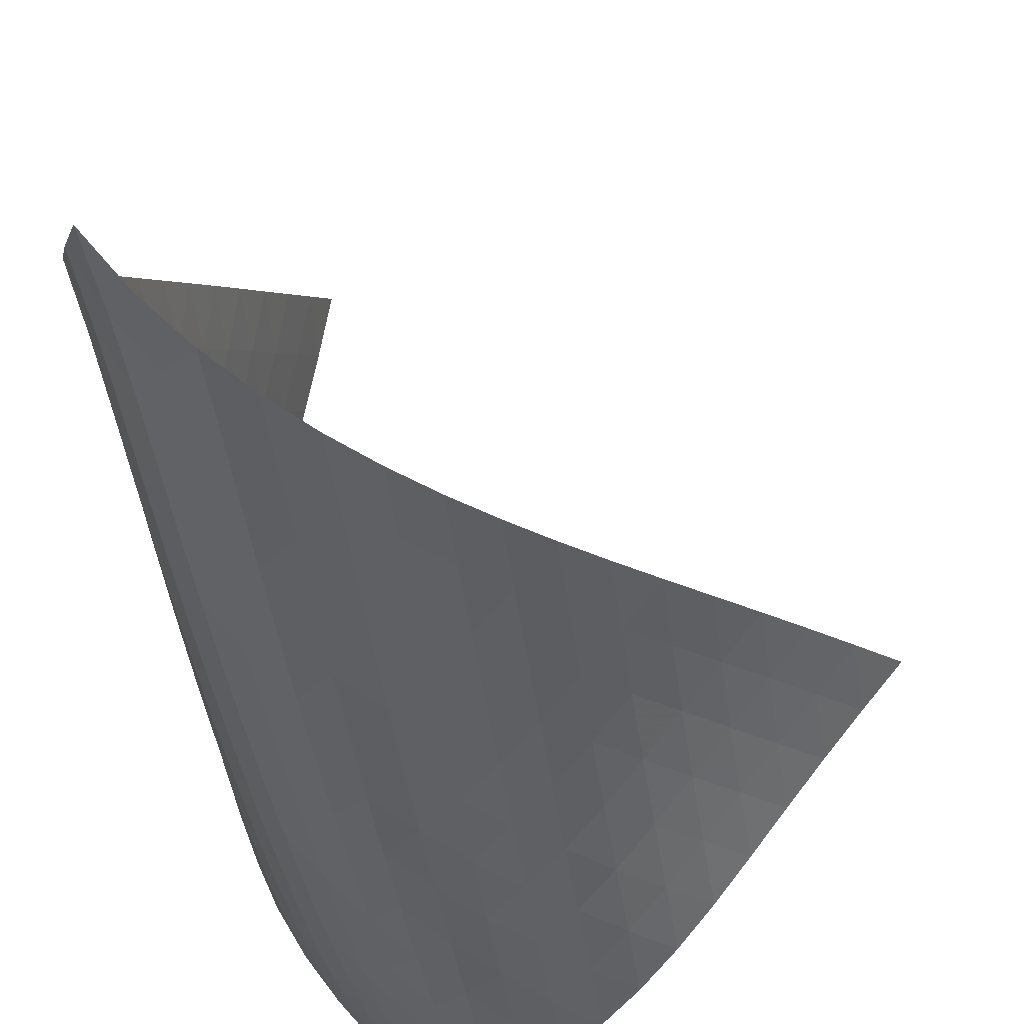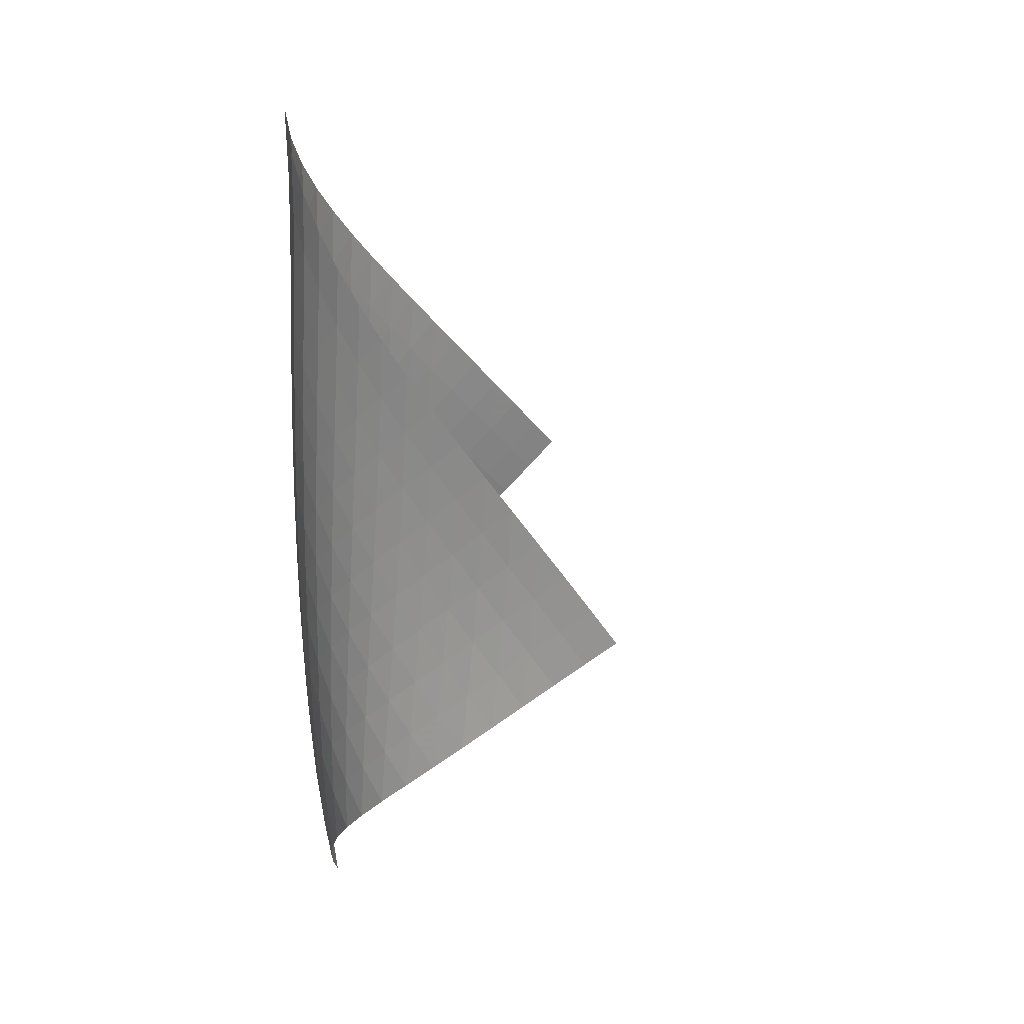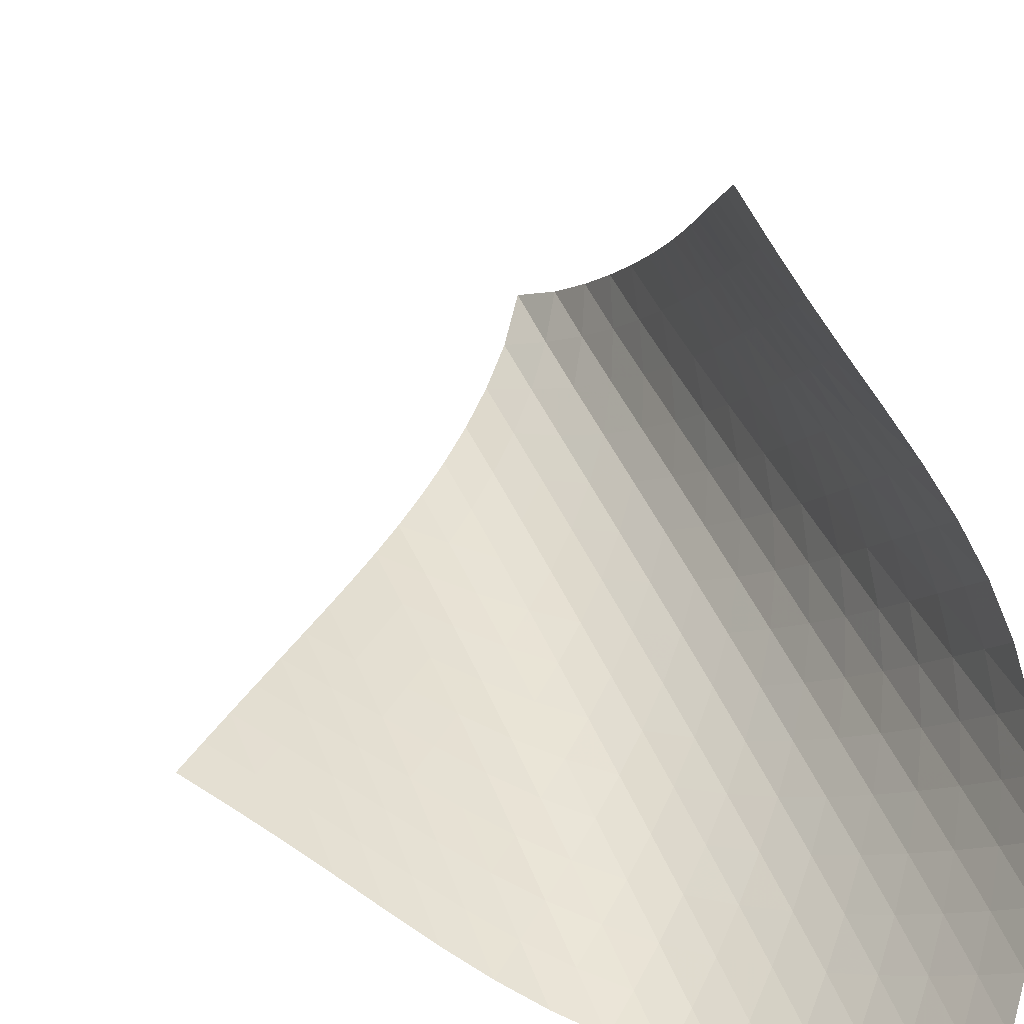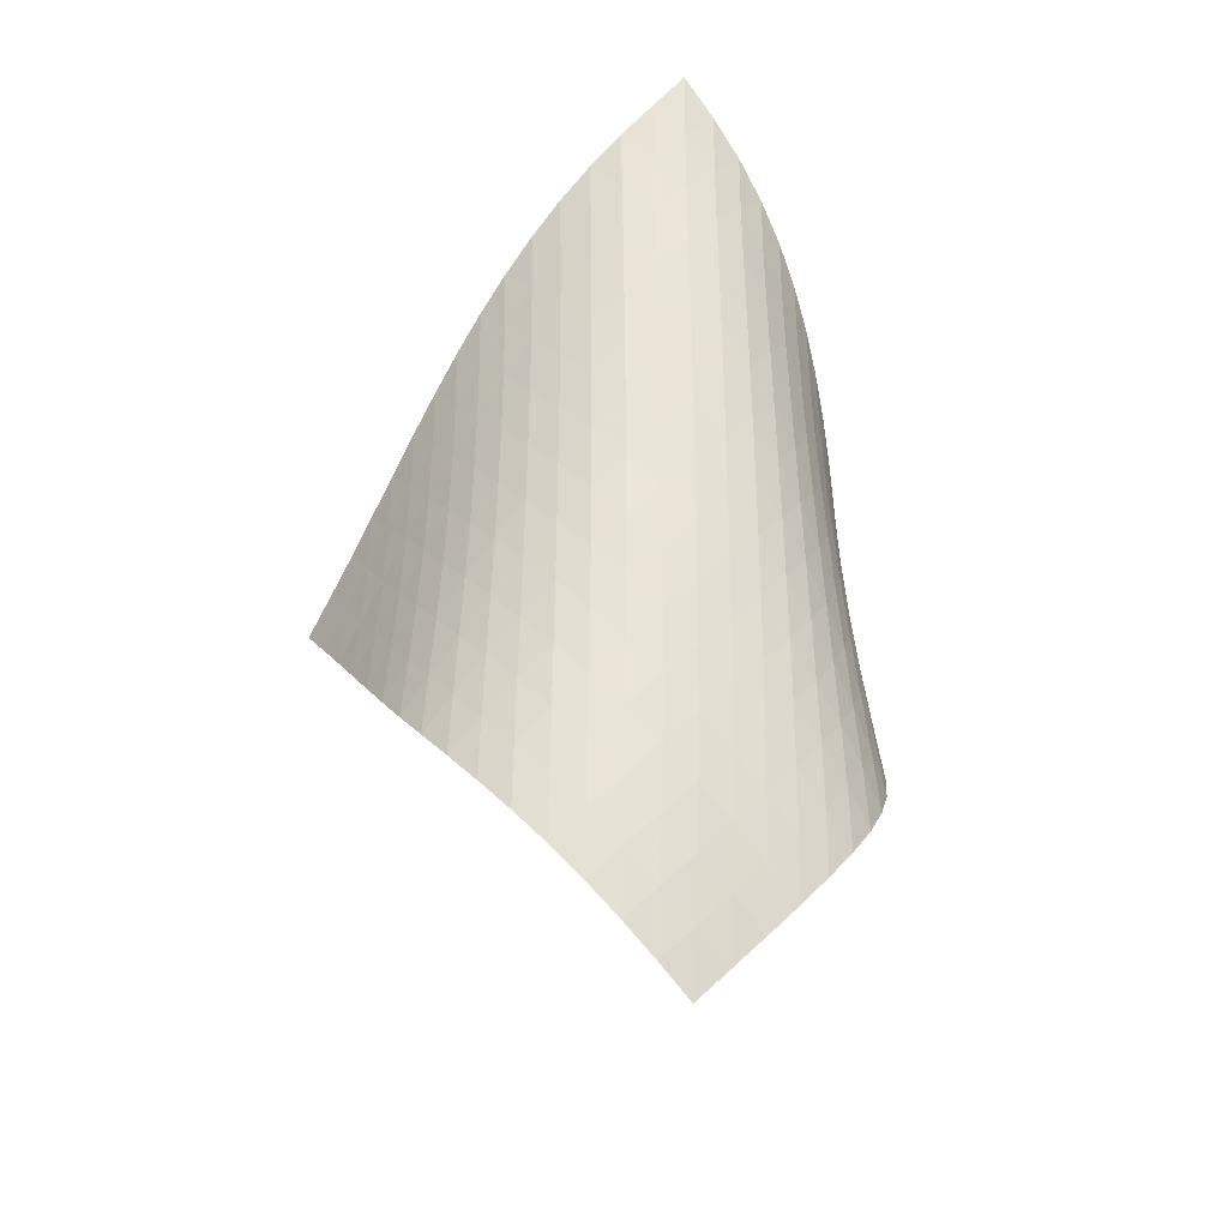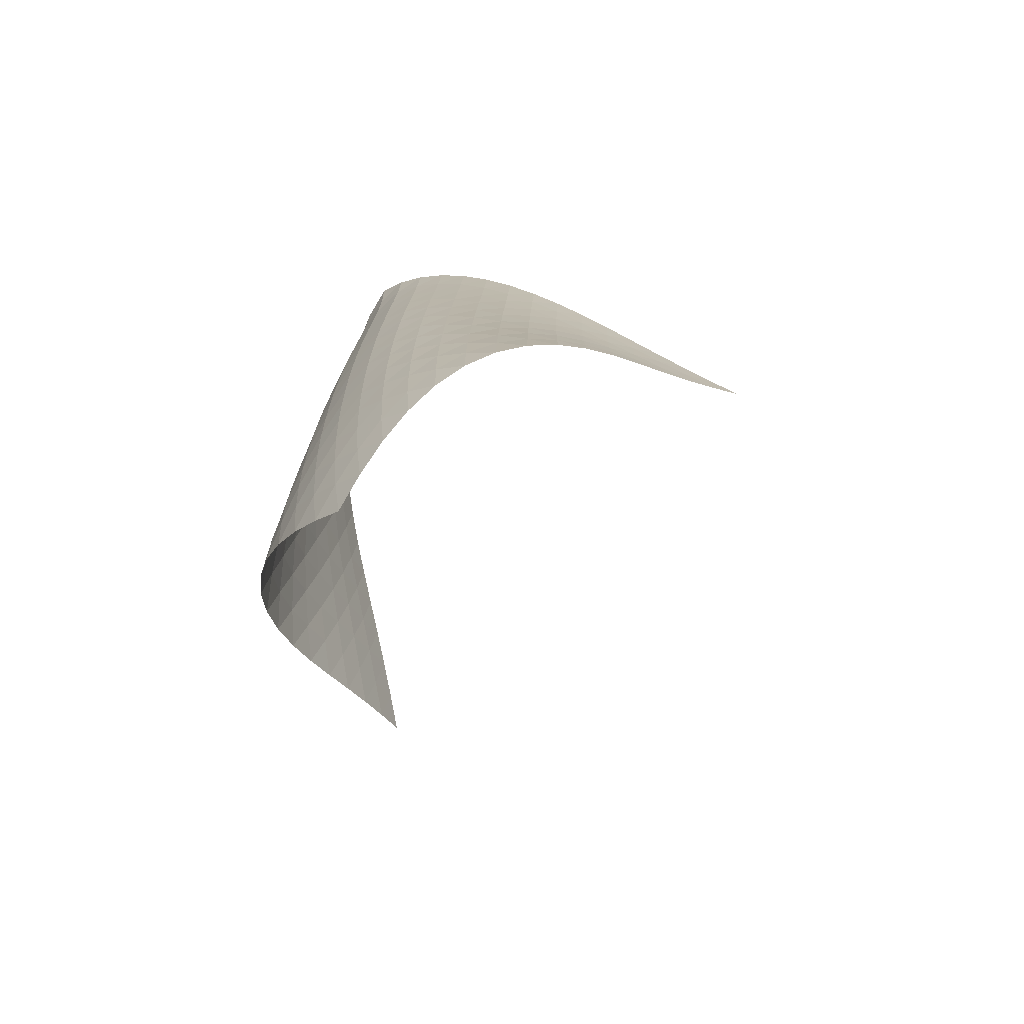
<metadata>
{"format":"obj","ext":"obj","renderer":"f3d","projection":"perspective","resolution":1024,"background":"white","views":[{"elev":-40.8,"azim":-170.7,"up":"+Z"},{"elev":24.0,"azim":-140.8,"up":"+Y"},{"elev":38.6,"azim":-19.1,"up":"+Z"},{"elev":-29.9,"azim":118.3,"up":"+Y"},{"elev":-72.5,"azim":-178.7,"up":"+Y"}]}
</metadata>
<code>
v -6.504 -0.04888 6.504
v -7.054 -10.05 14.95
v -14.95 -10.05 7.054
v -6.814 -18.91 6.814
v -14.39 -9.399 6.894
v -13.84 -8.75 6.725
v -13.29 -8.1 6.547
v -12.74 -7.45 6.362
v -12.19 -6.8 6.179
v -11.64 -6.15 6.006
v -11.07 -5.501 5.852
v -10.5 -4.852 5.726
v -9.923 -4.201 5.638
v -9.335 -3.549 5.598
v -8.743 -2.892 5.618
v -8.153 -2.228 5.708
v -7.572 -1.552 5.879
v -7.015 -0.8468 6.141
v -6.141 -0.8468 7.015
v -5.879 -1.552 7.572
v -5.708 -2.228 8.153
v -5.618 -2.892 8.743
v -5.598 -3.549 9.335
v -5.638 -4.201 9.923
v -5.726 -4.852 10.5
v -5.852 -5.501 11.07
v -6.006 -6.15 11.64
v -6.179 -6.8 12.19
v -6.362 -7.45 12.74
v -6.547 -8.1 13.29
v -6.725 -8.75 13.84
v -6.894 -9.399 14.39
v -6.76 -10.62 14.36
v -6.452 -11.19 13.79
v -6.124 -11.75 13.22
v -5.787 -12.32 12.66
v -5.459 -12.88 12.09
v -5.169 -13.45 11.5
v -4.945 -14.03 10.9
v -4.815 -14.62 10.29
v -4.798 -15.23 9.673
v -4.905 -15.84 9.08
v -5.13 -16.46 8.528
v -5.454 -17.08 8.028
v -5.856 -17.7 7.58
v -6.315 -18.31 7.179
v -7.179 -18.31 6.315
v -7.58 -17.7 5.856
v -8.028 -17.08 5.454
v -8.528 -16.46 5.13
v -9.08 -15.84 4.905
v -9.673 -15.23 4.798
v -10.29 -14.62 4.815
v -10.9 -14.03 4.945
v -11.5 -13.45 5.169
v -12.09 -12.88 5.459
v -12.66 -12.32 5.787
v -13.22 -11.75 6.124
v -13.79 -11.19 6.452
v -14.36 -10.62 6.76
v -6.521 -1.486 6.521
v -7 -2.156 6.141
v -7.538 -2.821 5.865
v -8.109 -3.48 5.684
v -8.696 -4.134 5.586
v -9.287 -4.785 5.56
v -9.875 -5.434 5.594
v -10.46 -6.081 5.674
v -11.03 -6.729 5.792
v -11.59 -7.376 5.936
v -12.15 -8.025 6.098
v -12.7 -8.673 6.268
v -13.26 -9.322 6.437
v -13.81 -9.97 6.602
v -6.141 -2.156 7
v -6.503 -2.789 6.503
v -6.967 -3.434 6.11
v -7.497 -4.082 5.824
v -8.066 -4.729 5.636
v -8.652 -5.375 5.533
v -9.244 -6.02 5.501
v -9.833 -6.665 5.527
v -10.42 -7.309 5.599
v -10.99 -7.954 5.706
v -11.56 -8.6 5.839
v -12.12 -9.247 5.988
v -12.68 -9.894 6.142
v -13.23 -10.54 6.297
v -5.865 -2.821 7.538
v -6.11 -3.434 6.967
v -6.469 -4.061 6.469
v -6.929 -4.696 6.071
v -7.457 -5.335 5.778
v -8.024 -5.974 5.581
v -8.611 -6.614 5.469
v -9.204 -7.254 5.426
v -9.796 -7.894 5.44
v -10.38 -8.534 5.499
v -10.96 -9.176 5.592
v -11.53 -9.82 5.71
v -12.1 -10.46 5.841
v -12.66 -11.11 5.98
v -5.684 -3.48 8.109
v -5.824 -4.082 7.497
v -6.071 -4.696 6.929
v -6.435 -5.321 6.435
v -6.895 -5.951 6.036
v -7.421 -6.583 5.736
v -7.987 -7.217 5.529
v -8.575 -7.851 5.402
v -9.17 -8.485 5.342
v -9.765 -9.12 5.338
v -10.36 -9.757 5.379
v -10.94 -10.39 5.452
v -11.52 -11.03 5.548
v -12.09 -11.68 5.66
v -5.586 -4.134 8.696
v -5.636 -4.729 8.066
v -5.778 -5.335 7.457
v -6.036 -5.951 6.895
v -6.406 -6.574 6.406
v -6.868 -7.2 6.008
v -7.392 -7.829 5.701
v -7.957 -8.457 5.48
v -8.543 -9.086 5.335
v -9.139 -9.715 5.255
v -9.738 -10.34 5.227
v -10.33 -10.98 5.242
v -10.92 -11.61 5.29
v -11.51 -12.25 5.362
v -5.56 -4.785 9.287
v -5.533 -5.375 8.652
v -5.581 -5.974 8.024
v -5.736 -6.583 7.421
v -6.008 -7.2 6.868
v -6.386 -7.823 6.386
v -6.848 -8.447 5.987
v -7.371 -9.071 5.673
v -7.933 -9.696 5.438
v -8.517 -10.32 5.273
v -9.114 -10.94 5.167
v -9.715 -11.57 5.111
v -10.32 -12.19 5.096
v -10.91 -12.82 5.115
v -5.594 -5.434 9.875
v -5.501 -6.02 9.244
v -5.469 -6.614 8.611
v -5.529 -7.217 7.987
v -5.701 -7.829 7.392
v -5.987 -8.447 6.848
v -6.373 -9.068 6.373
v -6.838 -9.691 5.976
v -7.358 -10.31 5.655
v -7.916 -10.93 5.404
v -8.498 -11.55 5.216
v -9.094 -12.17 5.081
v -9.696 -12.79 4.993
v -10.3 -13.41 4.947
v -5.674 -6.081 10.46
v -5.527 -6.665 9.833
v -5.426 -7.254 9.204
v -5.402 -7.851 8.575
v -5.48 -8.457 7.957
v -5.673 -9.071 7.371
v -5.976 -9.691 6.838
v -6.371 -10.31 6.371
v -6.837 -10.93 5.974
v -7.355 -11.55 5.646
v -7.909 -12.17 5.379
v -8.486 -12.78 5.166
v -9.079 -13.39 5.001
v -9.681 -14.01 4.883
v -5.792 -6.729 11.03
v -5.599 -7.309 10.42
v -5.44 -7.894 9.796
v -5.342 -8.485 9.17
v -5.335 -9.086 8.543
v -5.438 -9.696 7.933
v -5.655 -10.31 7.358
v -5.974 -10.93 6.837
v -6.379 -11.55 6.379
v -6.847 -12.17 5.983
v -7.363 -12.79 5.647
v -7.911 -13.4 5.364
v -8.483 -14.01 5.127
v -9.071 -14.62 4.936
v -5.936 -7.376 11.59
v -5.706 -7.954 10.99
v -5.499 -8.534 10.38
v -5.338 -9.12 9.765
v -5.255 -9.715 9.139
v -5.273 -10.32 8.517
v -5.404 -10.93 7.916
v -5.646 -11.55 7.355
v -5.983 -12.17 6.847
v -6.398 -12.79 6.398
v -6.869 -13.41 6.004
v -7.382 -14.02 5.662
v -7.926 -14.63 5.364
v -8.493 -15.24 5.109
v -6.098 -8.025 12.15
v -5.839 -8.6 11.56
v -5.592 -9.176 10.96
v -5.379 -9.757 10.36
v -5.227 -10.34 9.738
v -5.167 -10.94 9.114
v -5.216 -11.55 8.498
v -5.379 -12.17 7.909
v -5.647 -12.79 7.363
v -6.004 -13.41 6.869
v -6.43 -14.03 6.43
v -6.906 -14.64 6.041
v -7.419 -15.25 5.695
v -7.961 -15.86 5.39
v -6.268 -8.673 12.7
v -5.988 -9.247 12.12
v -5.71 -9.82 11.53
v -5.452 -10.39 10.94
v -5.242 -10.98 10.33
v -5.111 -11.57 9.715
v -5.081 -12.17 9.094
v -5.166 -12.78 8.486
v -5.364 -13.4 7.911
v -5.662 -14.02 7.382
v -6.041 -14.64 6.906
v -6.48 -15.26 6.48
v -6.964 -15.87 6.099
v -7.482 -16.48 5.757
v -6.437 -9.322 13.26
v -6.142 -9.894 12.68
v -5.841 -10.46 12.1
v -5.548 -11.03 11.52
v -5.29 -11.61 10.92
v -5.096 -12.19 10.32
v -4.993 -12.79 9.696
v -5.001 -13.39 9.079
v -5.127 -14.01 8.483
v -5.364 -14.63 7.926
v -5.695 -15.25 7.419
v -6.099 -15.87 6.964
v -6.557 -16.49 6.557
v -7.053 -17.09 6.189
v -6.602 -9.97 13.81
v -6.297 -10.54 13.23
v -5.98 -11.11 12.66
v -5.66 -11.68 12.09
v -5.362 -12.25 11.51
v -5.115 -12.82 10.91
v -4.947 -13.41 10.3
v -4.883 -14.01 9.681
v -4.936 -14.62 9.071
v -5.109 -15.24 8.493
v -5.39 -15.86 7.961
v -5.757 -16.48 7.482
v -6.189 -17.09 7.053
v -6.668 -17.7 6.668
f 256 46 4
f 256 4 47
f 5 74 60
f 5 60 3
f 74 88 59
f 74 59 60
f 88 102 58
f 88 58 59
f 102 116 57
f 102 57 58
f 116 130 56
f 116 56 57
f 130 144 55
f 130 55 56
f 144 158 54
f 144 54 55
f 158 172 53
f 158 53 54
f 172 186 52
f 172 52 53
f 186 200 51
f 186 51 52
f 200 214 50
f 200 50 51
f 214 228 49
f 214 49 50
f 228 242 48
f 228 48 49
f 242 256 47
f 242 47 48
f 1 19 61
f 1 61 18
f 18 61 62
f 18 62 17
f 17 62 63
f 17 63 16
f 16 63 64
f 16 64 15
f 15 64 65
f 15 65 14
f 14 65 66
f 14 66 13
f 13 66 67
f 13 67 12
f 12 67 68
f 12 68 11
f 11 68 69
f 11 69 10
f 10 69 70
f 10 70 9
f 9 70 71
f 9 71 8
f 8 71 72
f 8 72 7
f 7 72 73
f 7 73 6
f 6 73 74
f 6 74 5
f 19 20 75
f 19 75 61
f 61 75 76
f 61 76 62
f 62 76 77
f 62 77 63
f 63 77 78
f 63 78 64
f 64 78 79
f 64 79 65
f 65 79 80
f 65 80 66
f 66 80 81
f 66 81 67
f 67 81 82
f 67 82 68
f 68 82 83
f 68 83 69
f 69 83 84
f 69 84 70
f 70 84 85
f 70 85 71
f 71 85 86
f 71 86 72
f 72 86 87
f 72 87 73
f 73 87 88
f 73 88 74
f 20 21 89
f 20 89 75
f 75 89 90
f 75 90 76
f 76 90 91
f 76 91 77
f 77 91 92
f 77 92 78
f 78 92 93
f 78 93 79
f 79 93 94
f 79 94 80
f 80 94 95
f 80 95 81
f 81 95 96
f 81 96 82
f 82 96 97
f 82 97 83
f 83 97 98
f 83 98 84
f 84 98 99
f 84 99 85
f 85 99 100
f 85 100 86
f 86 100 101
f 86 101 87
f 87 101 102
f 87 102 88
f 21 22 103
f 21 103 89
f 89 103 104
f 89 104 90
f 90 104 105
f 90 105 91
f 91 105 106
f 91 106 92
f 92 106 107
f 92 107 93
f 93 107 108
f 93 108 94
f 94 108 109
f 94 109 95
f 95 109 110
f 95 110 96
f 96 110 111
f 96 111 97
f 97 111 112
f 97 112 98
f 98 112 113
f 98 113 99
f 99 113 114
f 99 114 100
f 100 114 115
f 100 115 101
f 101 115 116
f 101 116 102
f 22 23 117
f 22 117 103
f 103 117 118
f 103 118 104
f 104 118 119
f 104 119 105
f 105 119 120
f 105 120 106
f 106 120 121
f 106 121 107
f 107 121 122
f 107 122 108
f 108 122 123
f 108 123 109
f 109 123 124
f 109 124 110
f 110 124 125
f 110 125 111
f 111 125 126
f 111 126 112
f 112 126 127
f 112 127 113
f 113 127 128
f 113 128 114
f 114 128 129
f 114 129 115
f 115 129 130
f 115 130 116
f 23 24 131
f 23 131 117
f 117 131 132
f 117 132 118
f 118 132 133
f 118 133 119
f 119 133 134
f 119 134 120
f 120 134 135
f 120 135 121
f 121 135 136
f 121 136 122
f 122 136 137
f 122 137 123
f 123 137 138
f 123 138 124
f 124 138 139
f 124 139 125
f 125 139 140
f 125 140 126
f 126 140 141
f 126 141 127
f 127 141 142
f 127 142 128
f 128 142 143
f 128 143 129
f 129 143 144
f 129 144 130
f 24 25 145
f 24 145 131
f 131 145 146
f 131 146 132
f 132 146 147
f 132 147 133
f 133 147 148
f 133 148 134
f 134 148 149
f 134 149 135
f 135 149 150
f 135 150 136
f 136 150 151
f 136 151 137
f 137 151 152
f 137 152 138
f 138 152 153
f 138 153 139
f 139 153 154
f 139 154 140
f 140 154 155
f 140 155 141
f 141 155 156
f 141 156 142
f 142 156 157
f 142 157 143
f 143 157 158
f 143 158 144
f 25 26 159
f 25 159 145
f 145 159 160
f 145 160 146
f 146 160 161
f 146 161 147
f 147 161 162
f 147 162 148
f 148 162 163
f 148 163 149
f 149 163 164
f 149 164 150
f 150 164 165
f 150 165 151
f 151 165 166
f 151 166 152
f 152 166 167
f 152 167 153
f 153 167 168
f 153 168 154
f 154 168 169
f 154 169 155
f 155 169 170
f 155 170 156
f 156 170 171
f 156 171 157
f 157 171 172
f 157 172 158
f 26 27 173
f 26 173 159
f 159 173 174
f 159 174 160
f 160 174 175
f 160 175 161
f 161 175 176
f 161 176 162
f 162 176 177
f 162 177 163
f 163 177 178
f 163 178 164
f 164 178 179
f 164 179 165
f 165 179 180
f 165 180 166
f 166 180 181
f 166 181 167
f 167 181 182
f 167 182 168
f 168 182 183
f 168 183 169
f 169 183 184
f 169 184 170
f 170 184 185
f 170 185 171
f 171 185 186
f 171 186 172
f 27 28 187
f 27 187 173
f 173 187 188
f 173 188 174
f 174 188 189
f 174 189 175
f 175 189 190
f 175 190 176
f 176 190 191
f 176 191 177
f 177 191 192
f 177 192 178
f 178 192 193
f 178 193 179
f 179 193 194
f 179 194 180
f 180 194 195
f 180 195 181
f 181 195 196
f 181 196 182
f 182 196 197
f 182 197 183
f 183 197 198
f 183 198 184
f 184 198 199
f 184 199 185
f 185 199 200
f 185 200 186
f 28 29 201
f 28 201 187
f 187 201 202
f 187 202 188
f 188 202 203
f 188 203 189
f 189 203 204
f 189 204 190
f 190 204 205
f 190 205 191
f 191 205 206
f 191 206 192
f 192 206 207
f 192 207 193
f 193 207 208
f 193 208 194
f 194 208 209
f 194 209 195
f 195 209 210
f 195 210 196
f 196 210 211
f 196 211 197
f 197 211 212
f 197 212 198
f 198 212 213
f 198 213 199
f 199 213 214
f 199 214 200
f 29 30 215
f 29 215 201
f 201 215 216
f 201 216 202
f 202 216 217
f 202 217 203
f 203 217 218
f 203 218 204
f 204 218 219
f 204 219 205
f 205 219 220
f 205 220 206
f 206 220 221
f 206 221 207
f 207 221 222
f 207 222 208
f 208 222 223
f 208 223 209
f 209 223 224
f 209 224 210
f 210 224 225
f 210 225 211
f 211 225 226
f 211 226 212
f 212 226 227
f 212 227 213
f 213 227 228
f 213 228 214
f 30 31 229
f 30 229 215
f 215 229 230
f 215 230 216
f 216 230 231
f 216 231 217
f 217 231 232
f 217 232 218
f 218 232 233
f 218 233 219
f 219 233 234
f 219 234 220
f 220 234 235
f 220 235 221
f 221 235 236
f 221 236 222
f 222 236 237
f 222 237 223
f 223 237 238
f 223 238 224
f 224 238 239
f 224 239 225
f 225 239 240
f 225 240 226
f 226 240 241
f 226 241 227
f 227 241 242
f 227 242 228
f 31 32 243
f 31 243 229
f 229 243 244
f 229 244 230
f 230 244 245
f 230 245 231
f 231 245 246
f 231 246 232
f 232 246 247
f 232 247 233
f 233 247 248
f 233 248 234
f 234 248 249
f 234 249 235
f 235 249 250
f 235 250 236
f 236 250 251
f 236 251 237
f 237 251 252
f 237 252 238
f 238 252 253
f 238 253 239
f 239 253 254
f 239 254 240
f 240 254 255
f 240 255 241
f 241 255 256
f 241 256 242
f 32 2 33
f 32 33 243
f 243 33 34
f 243 34 244
f 244 34 35
f 244 35 245
f 245 35 36
f 245 36 246
f 246 36 37
f 246 37 247
f 247 37 38
f 247 38 248
f 248 38 39
f 248 39 249
f 249 39 40
f 249 40 250
f 250 40 41
f 250 41 251
f 251 41 42
f 251 42 252
f 252 42 43
f 252 43 253
f 253 43 44
f 253 44 254
f 254 44 45
f 254 45 255
f 255 45 46
f 255 46 256

</code>
